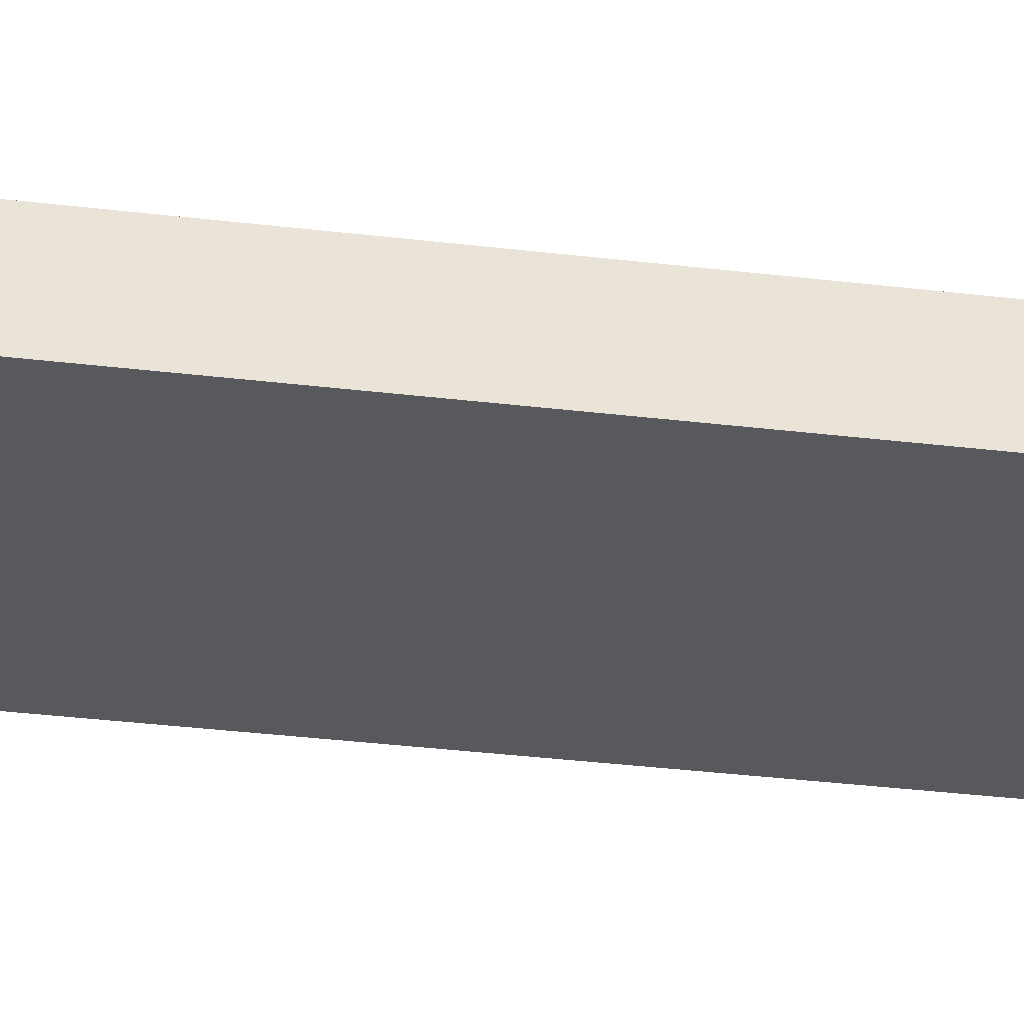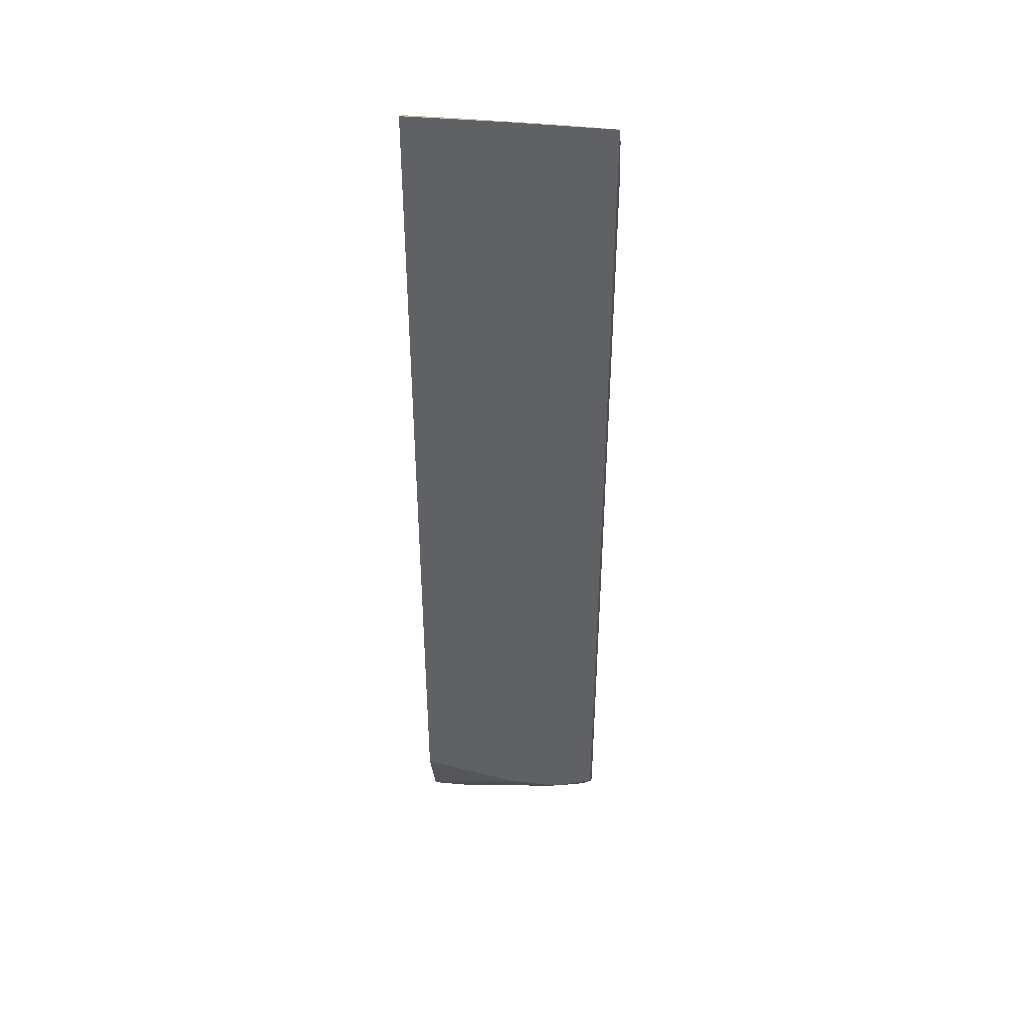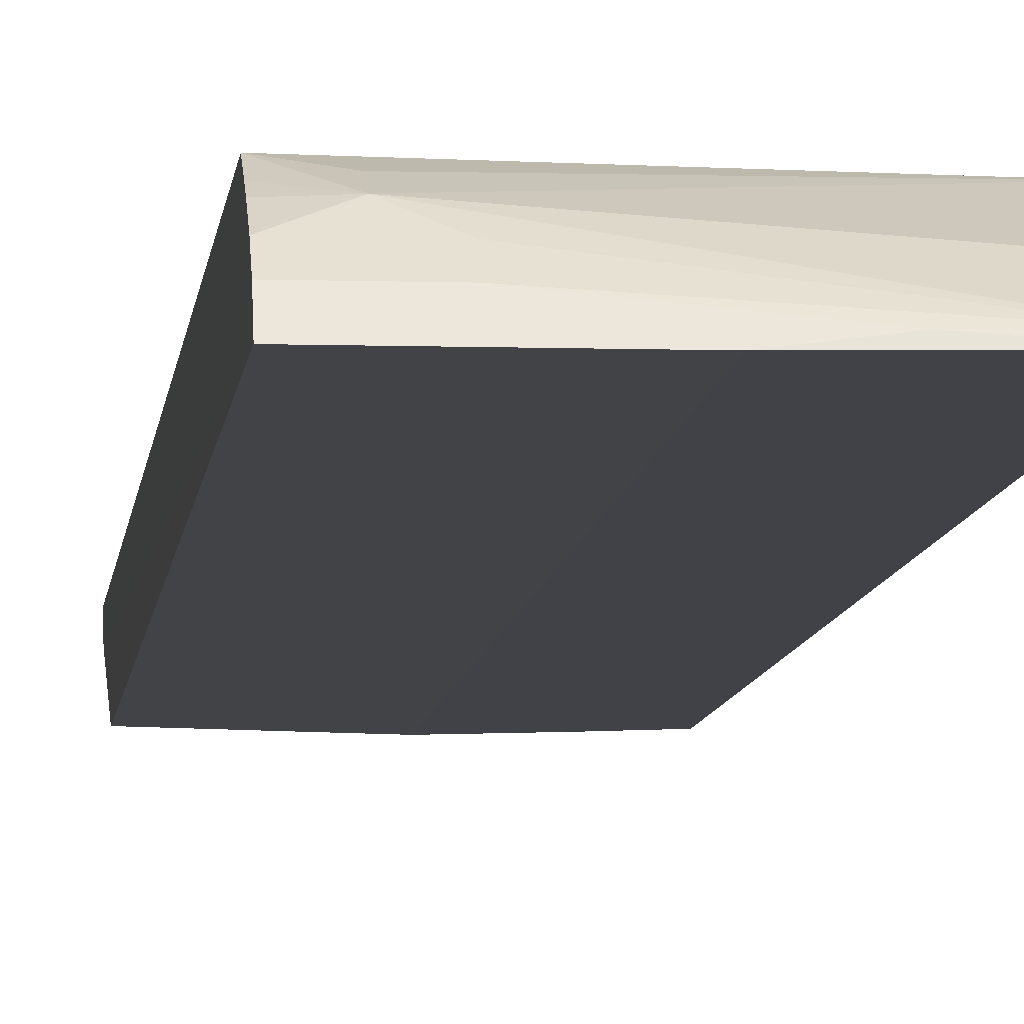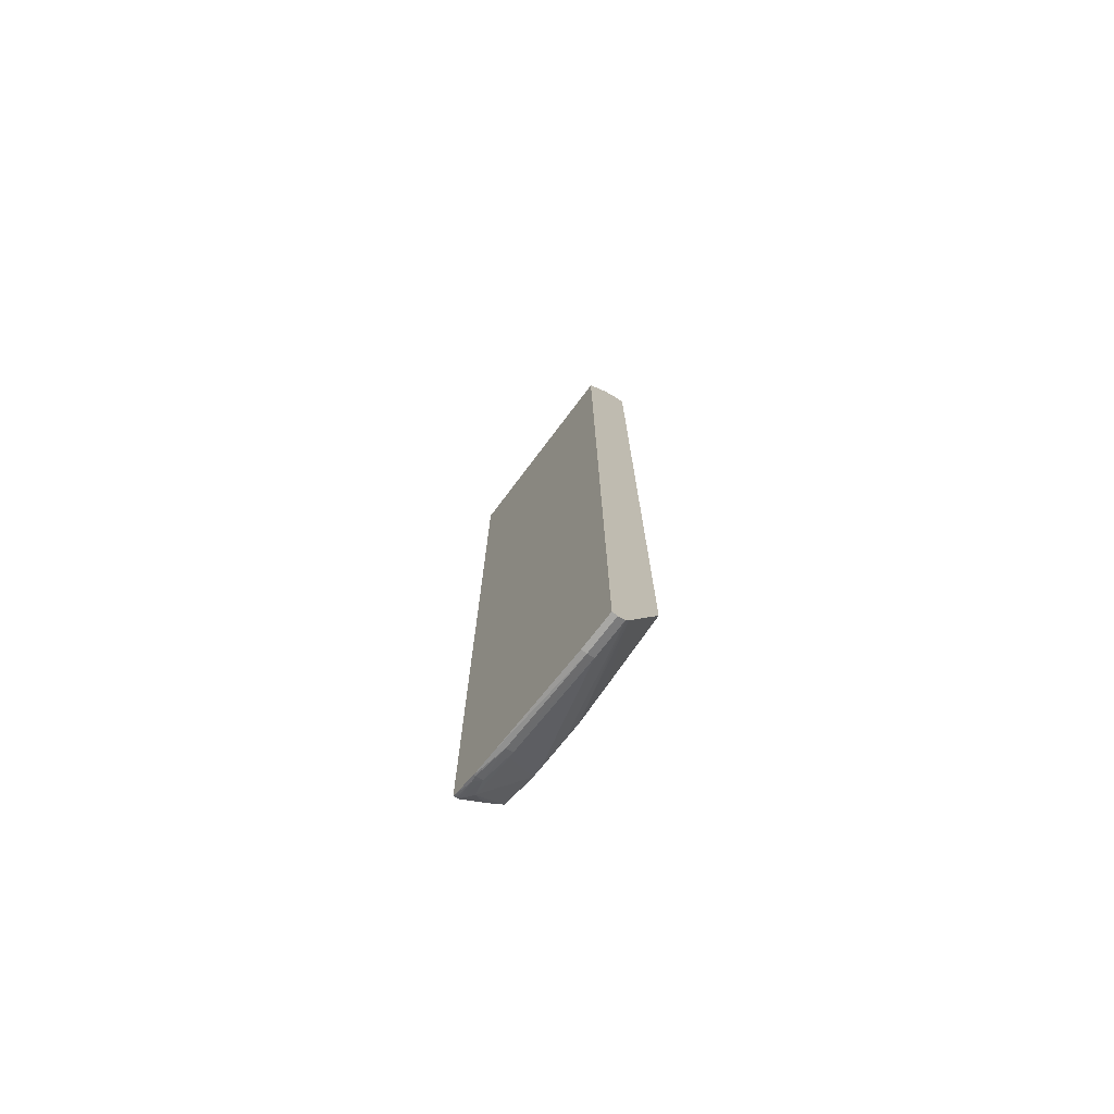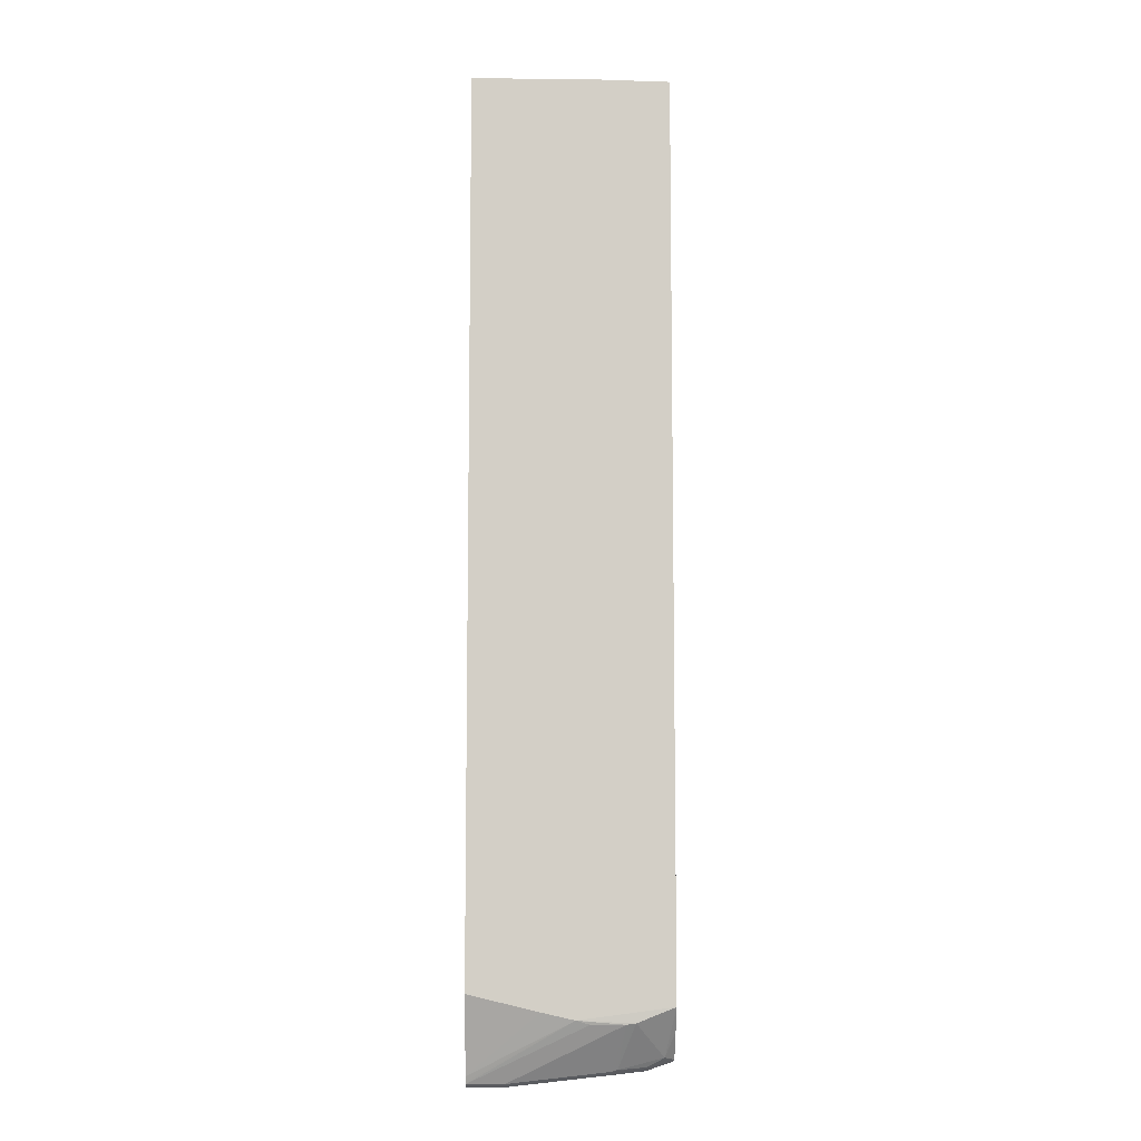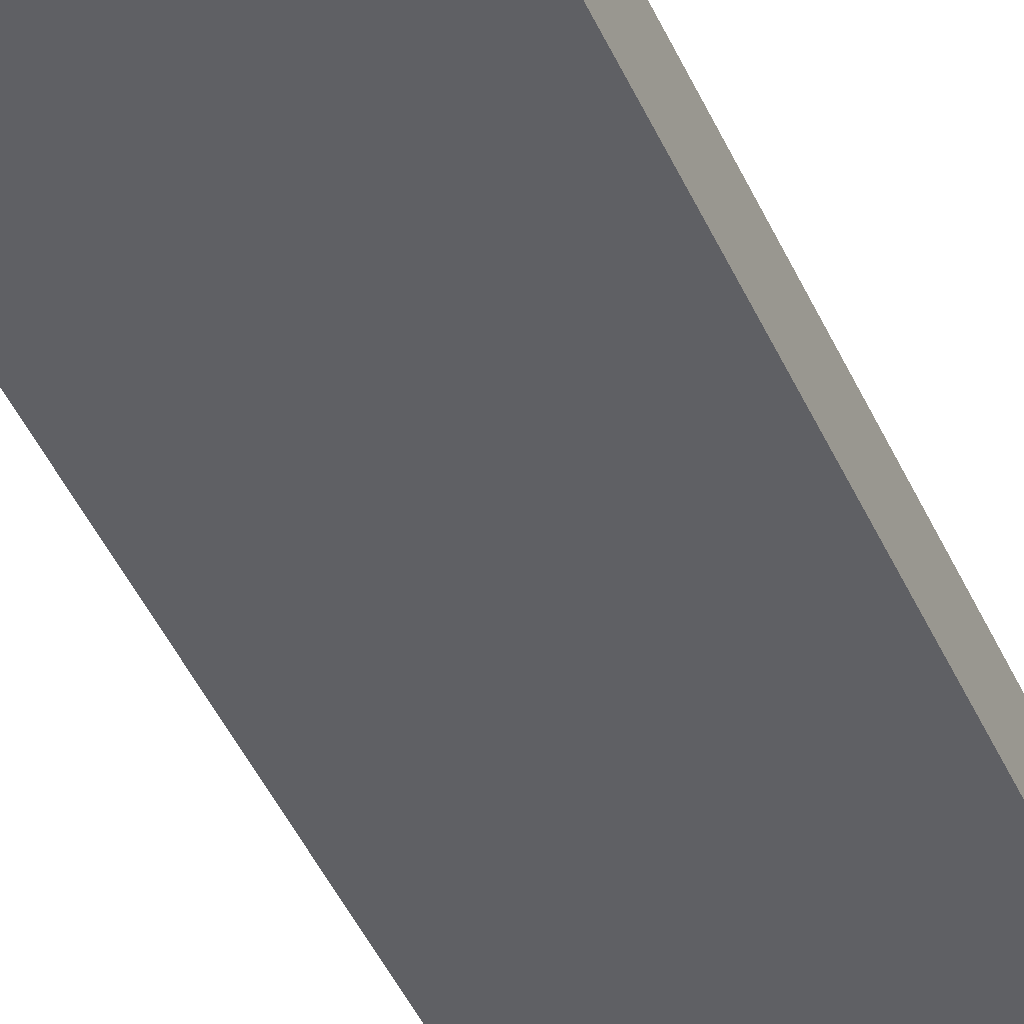
<metadata>
{"format":"obj","ext":"obj","renderer":"f3d","projection":"perspective","resolution":1024,"background":"white","views":[{"elev":-29.1,"azim":79.3,"up":"+Y"},{"elev":42.4,"azim":6.2,"up":"+Z"},{"elev":-6.9,"azim":-5.2,"up":"+Y"},{"elev":-74.6,"azim":-127.7,"up":"+Z"},{"elev":-8.4,"azim":-0.5,"up":"+Z"},{"elev":-44.8,"azim":23.0,"up":"+Y"}]}
</metadata>
<code>
v -0.1397 -0.1173 0.755
v -0.1396 -0.1173 -0.5873
v 0.01552 -0.1173 -0.6237
v -0.03357 -0.1173 -0.6126
v -0.1397 -0.06713 -0.7047
v -0.1397 -0.06335 -0.7123
v -0.1397 -0.06153 -0.7159
v 0.03594 -0.1146 -0.6298
v -0.08389 -0.06153 -0.7159
v -0.1397 -0.05034 -0.7216
v -0.1397 -0.04194 0.6708
v -0.1397 -0.04194 -0.7216
v -0.08389 -0.04194 -0.7216
v -0.08389 -0.05034 -0.7216
v 0.06712 -0.05035 -0.7048
v 0.06712 -0.06153 -0.6991
v 0.1175 -0.05594 -0.6935
v 0.1175 -0.04476 -0.6991
v 0.1259 -0.04615 -0.6964
v 0.1165 -0.04193 -0.7001
v 0.07554 -0.04193 -0.7048
v 0.1571 -0.04193 0.6432
v 0.1571 -0.04193 -0.6861
v 0.1571 -0.04562 -0.6852
v 0.1571 -0.04865 -0.6838
v 0.1571 -0.04966 -0.6832
v 0.151 -0.05244 -0.6838
v 0.1426 -0.06293 -0.6795
v 0.1571 -0.0859 -0.6417
v 0.1571 -0.1146 -0.6054
v 0.1003 -0.1146 -0.628
v 0.07552 -0.06293 -0.6964
v 0.08641 -0.1146 -0.6298
v 0.1571 -0.1146 0.7516
v 0.1571 -0.07831 0.7103
v 0.1571 -0.1078 0.7478
v 0.1571 -0.1121 0.7504
v 0.07552 -0.1091 0.7508
v 0.01552 -0.1173 0.755
v -0.06712 -0.09509 0.7439
v -0.06712 -0.07831 0.7271
v -0.1007 -0.06153 0.7104
v -0.1007 -0.05034 0.688
v -0.1397 -0.055 0.693
v -0.1397 -0.06247 0.7052
v -0.1397 -0.07831 0.7271
v -0.1397 -0.09509 0.7439
f 30 23 34
f 22 34 23
f 35 34 22
f 38 34 37
f 37 34 36
f 38 39 34
f 30 34 3
f 36 34 35
f 31 30 3
f 32 28 31
f 9 33 8
f 8 33 3
f 33 31 3
f 32 31 33
f 32 33 16
f 17 32 16
f 17 28 32
f 28 30 31
f 38 40 39
f 9 16 33
f 38 36 40
f 46 11 1
f 41 40 36
f 28 29 30
f 39 1 3
f 47 46 1
f 47 1 39
f 40 47 39
f 40 42 47
f 47 42 46
f 45 46 42
f 45 11 46
f 44 11 45
f 44 45 42
f 44 42 11
f 43 22 11
f 43 11 42
f 43 42 22
f 35 22 42
f 36 35 42
f 41 36 42
f 39 3 34
f 38 37 36
f 29 23 30
f 41 42 40
f 25 23 29
f 15 9 14
f 14 9 10
f 14 10 13
f 13 10 12
f 12 10 11
f 11 10 1
f 6 1 10
f 7 6 10
f 7 10 9
f 7 8 3
f 7 3 6
f 5 6 3
f 5 1 6
f 5 2 1
f 4 2 5
f 4 5 3
f 4 3 2
f 2 3 1
f 24 23 25
f 15 16 9
f 15 17 16
f 7 9 8
f 18 19 17
f 18 17 15
f 26 29 28
f 27 26 28
f 27 28 17
f 27 17 19
f 19 25 26
f 19 24 25
f 19 23 24
f 19 20 23
f 27 19 26
f 26 25 29
f 21 22 20
f 21 11 22
f 21 12 11
f 21 13 12
f 21 14 13
f 15 14 21
f 15 21 20
f 18 15 20
f 20 22 23
f 18 20 19

</code>
